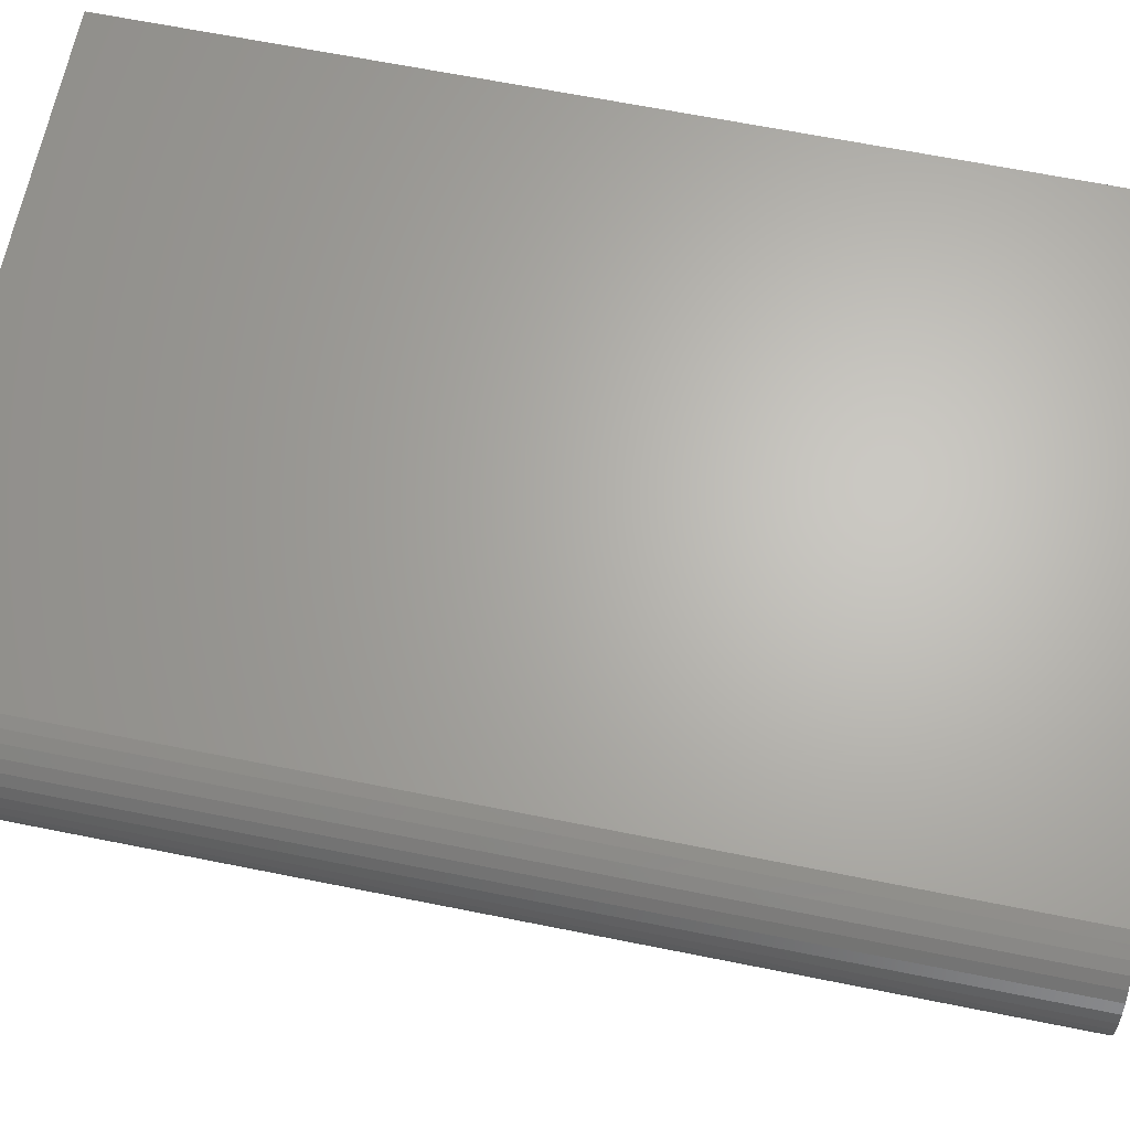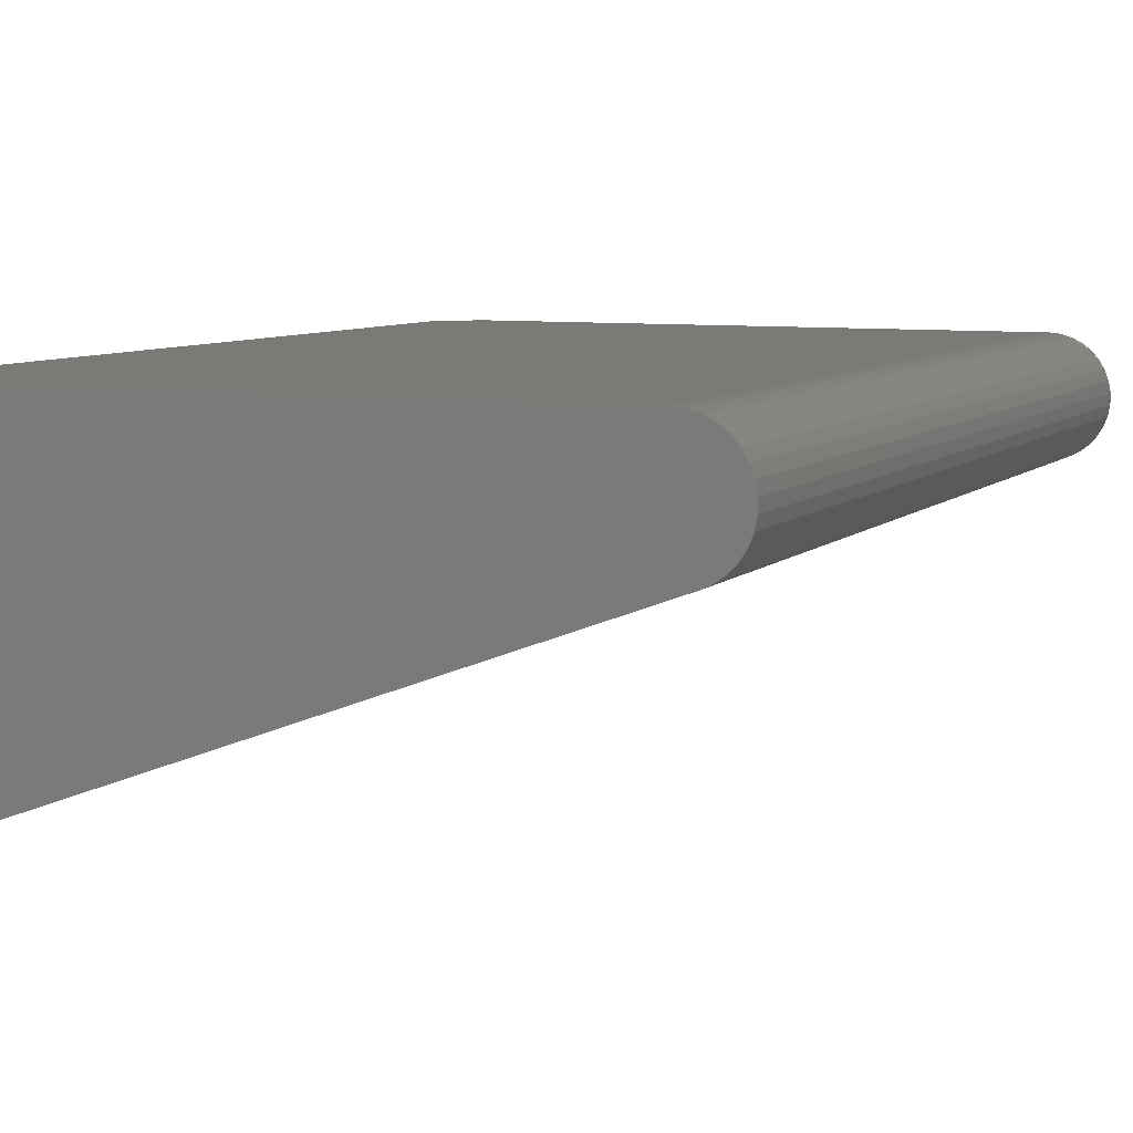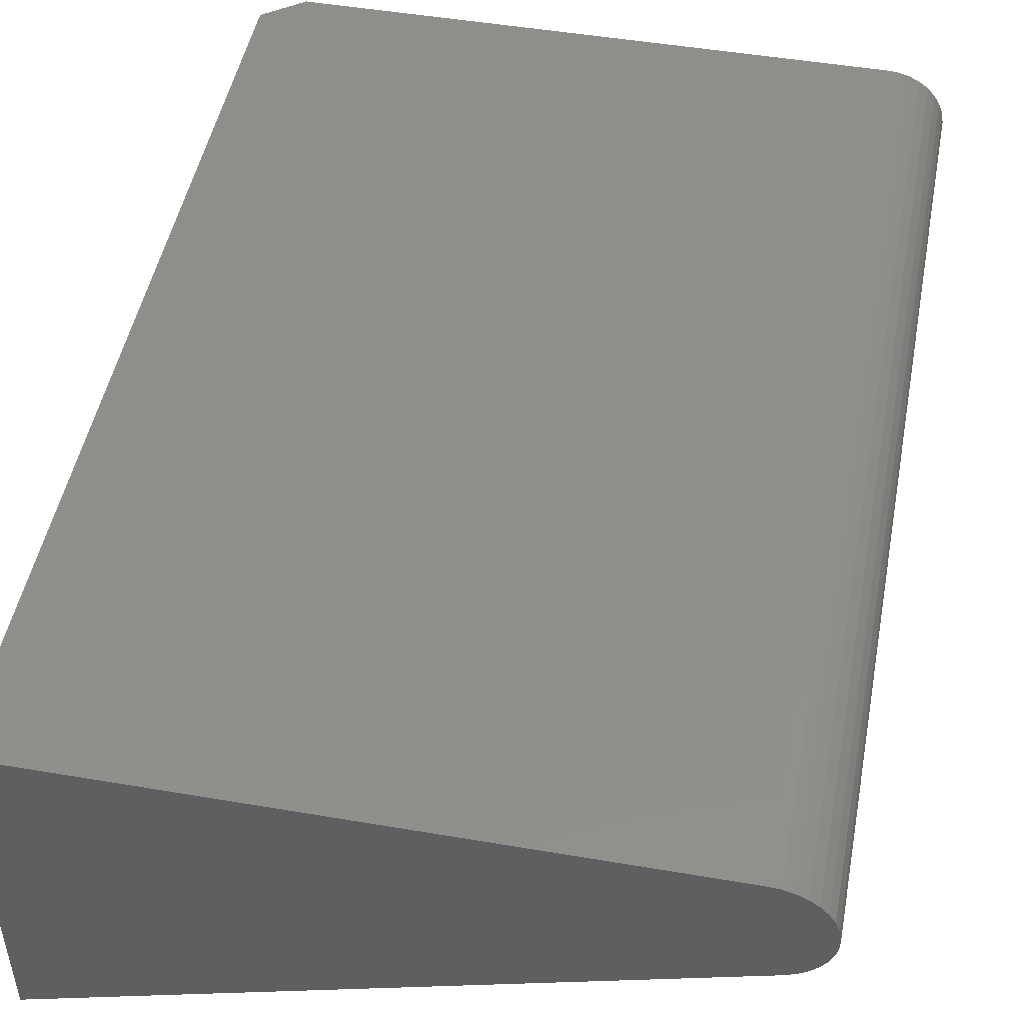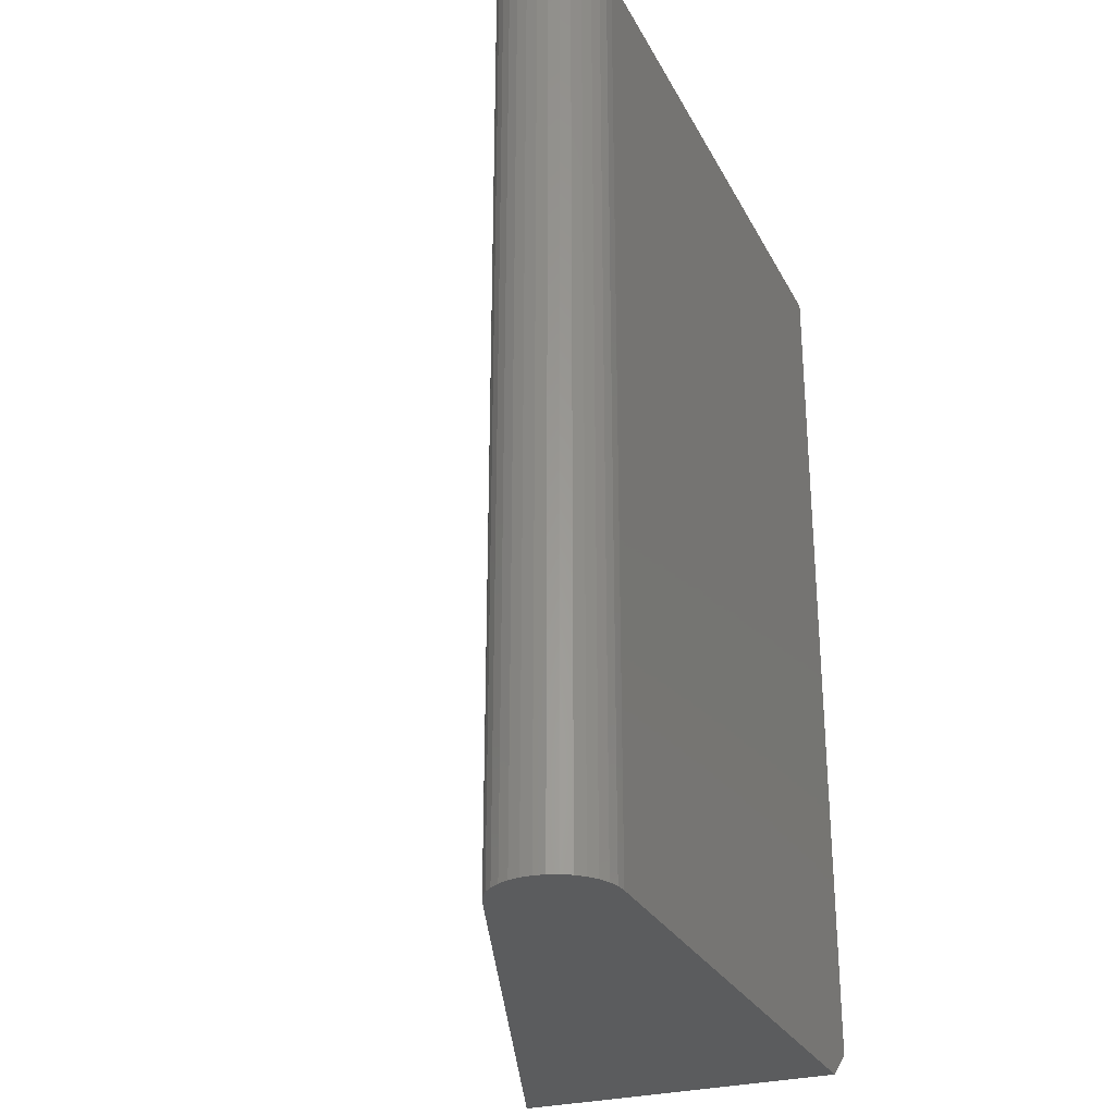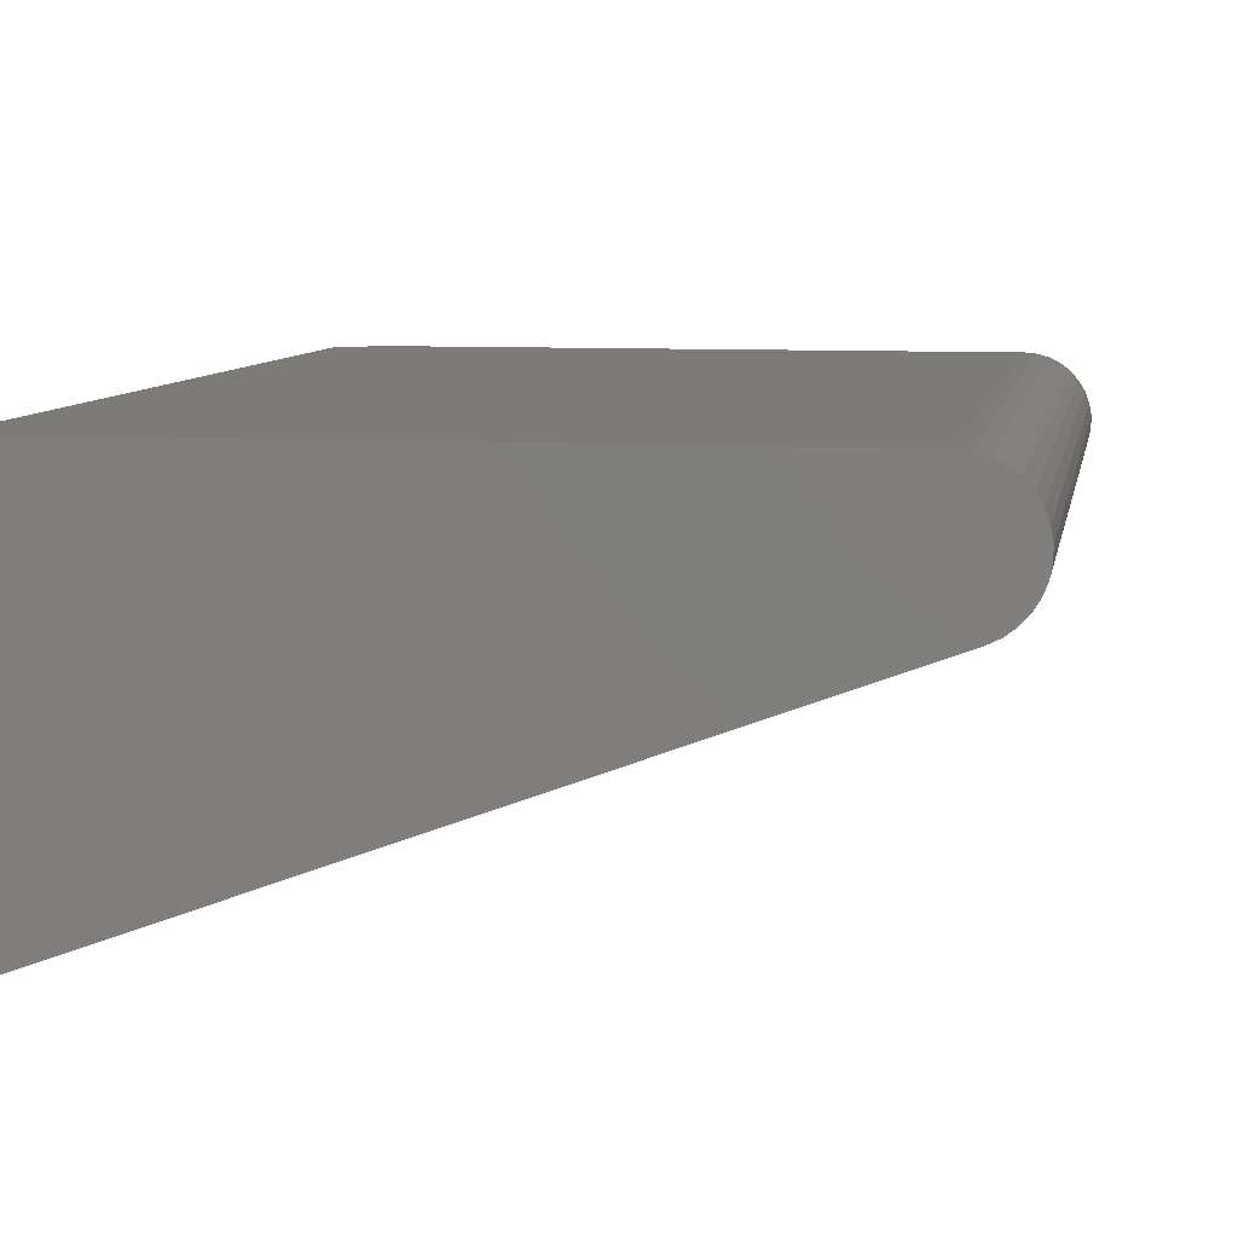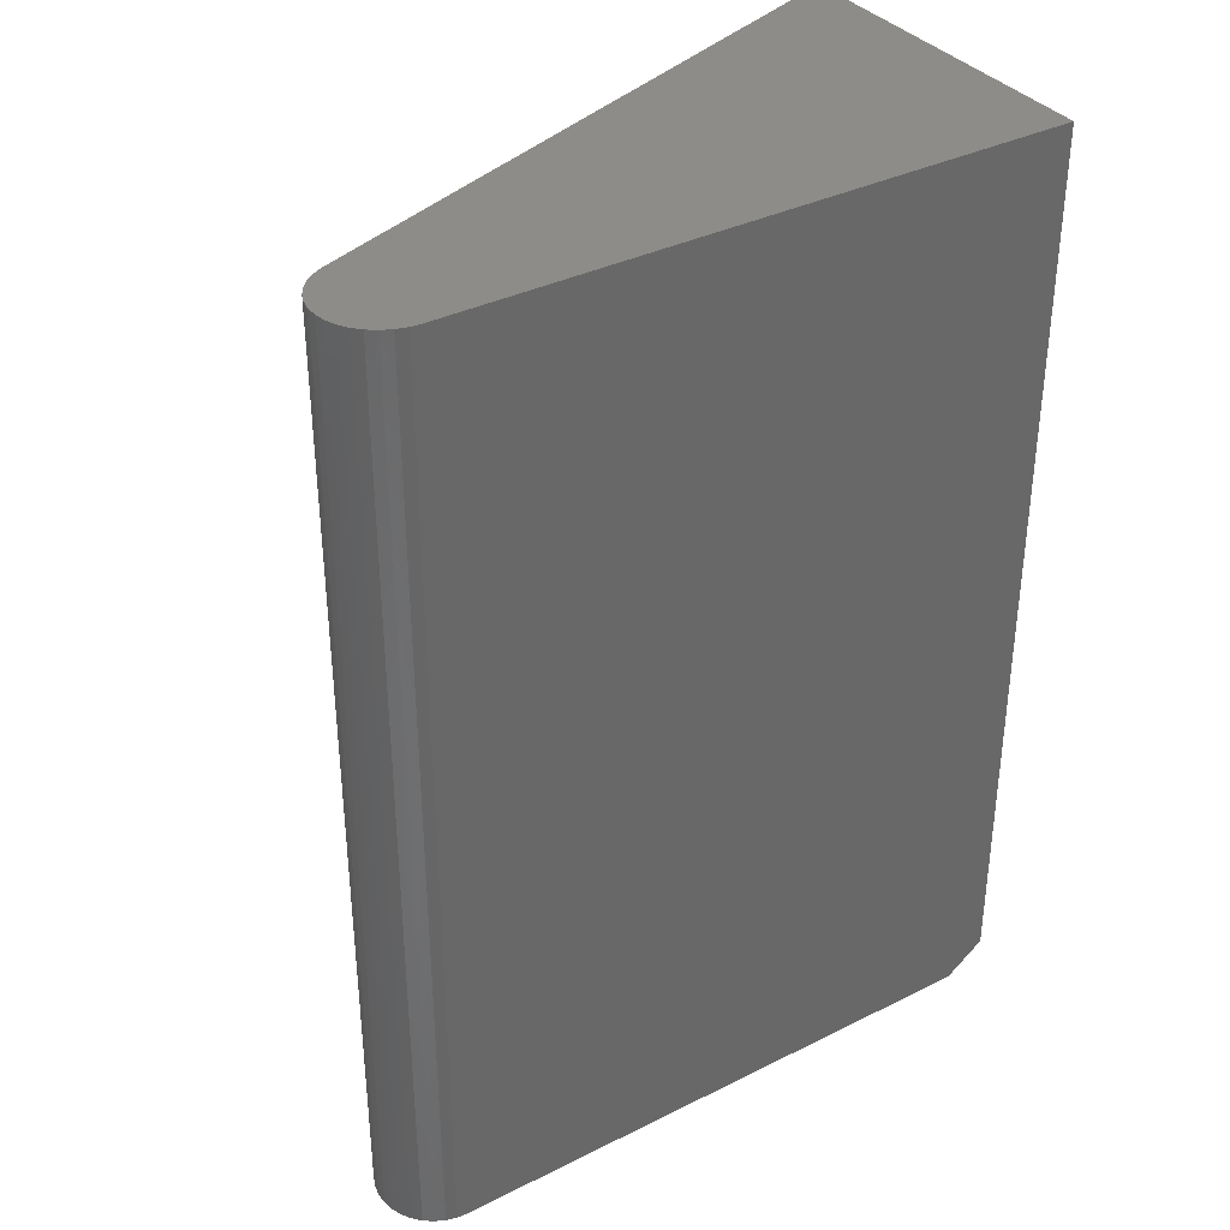
<metadata>
{"format":"stl","ext":"stl","renderer":"f3d","projection":"perspective","resolution":1024,"background":"white","views":[{"elev":65.5,"azim":-78.6,"up":"+Z"},{"elev":7.7,"azim":-156.3,"up":"+Z"},{"elev":48.4,"azim":-169.2,"up":"+Z"},{"elev":-28.2,"azim":-67.2,"up":"+Y"},{"elev":8.3,"azim":-170.2,"up":"+Z"},{"elev":35.9,"azim":-33.2,"up":"+Y"}]}
</metadata>
<code>
# stl→obj: 38 verts, 72 faces
v -0.4872 -0.75 -1.609e-17
v -0.4958 -0.75 -0.0008077
v -0.5042 -0.75 -0.003203
v -0.03125 -0.75 -4.401e-17
v -0.512 -0.75 -0.007103
v -0.5189 -0.75 -0.01237
v -0.5247 -0.75 -0.01883
v -0.5293 -0.75 -0.02626
v -0.5324 -0.75 -0.0344
v -0.5339 -0.75 -0.04296
v -0.5338 -0.75 -0.05166
v -0.5321 -0.75 -0.0602
v -0.5289 -0.75 -0.06828
v -0.5242 -0.75 -0.07562
v -0.5183 -0.75 -0.08197
v -0.5112 -0.75 -0.08711
v -0.5034 -0.75 -0.09086
v -0.03125 -0.75 -0.2648
v 0 8.327e-17 -4.592e-17
v -0.4872 2.918e-17 -1.609e-17
v 8.066e-17 -0.7266 -5.551e-17
v -0.5034 2.738e-17 -0.09086
v -1.692e-17 8.327e-17 -0.2763
v 3.027e-16 -0.7266 -0.2763
v -0.5042 2.729e-17 -0.003203
v -0.4958 2.822e-17 -0.0008077
v -0.5112 2.651e-17 -0.08711
v -0.5183 2.573e-17 -0.08197
v -0.5242 2.507e-17 -0.07562
v -0.5289 2.455e-17 -0.06828
v -0.5321 2.419e-17 -0.0602
v -0.5338 2.4e-17 -0.05166
v -0.5339 2.399e-17 -0.04296
v -0.5324 2.416e-17 -0.0344
v -0.5293 2.451e-17 -0.02626
v -0.5247 2.501e-17 -0.01883
v -0.5189 2.566e-17 -0.01237
v -0.512 2.643e-17 -0.007103
f 1 2 3
f 4 1 3
f 4 3 5
f 4 5 6
f 4 6 7
f 4 7 8
f 4 8 9
f 4 9 10
f 4 10 11
f 4 11 12
f 4 12 13
f 4 13 14
f 4 14 15
f 4 15 16
f 4 16 17
f 4 17 18
f 19 20 21
f 21 20 1
f 21 1 4
f 17 22 18
f 18 22 23
f 18 23 24
f 25 26 20
f 19 23 22
f 19 22 27
f 19 27 28
f 19 28 29
f 19 29 30
f 19 30 31
f 19 31 32
f 19 32 33
f 19 33 34
f 19 34 35
f 19 35 36
f 19 36 37
f 19 37 38
f 19 38 25
f 19 25 20
f 22 17 27
f 27 17 16
f 27 16 28
f 28 16 15
f 28 15 29
f 29 15 14
f 29 14 30
f 30 14 13
f 30 13 31
f 31 13 12
f 31 12 32
f 32 12 11
f 32 11 33
f 33 11 10
f 33 10 34
f 34 10 9
f 34 9 35
f 35 9 8
f 35 8 36
f 36 8 7
f 36 7 37
f 37 7 6
f 37 6 38
f 38 6 5
f 38 5 25
f 25 5 3
f 25 3 26
f 26 3 2
f 26 2 20
f 20 2 1
f 23 19 24
f 24 19 21
f 4 18 21
f 21 18 24

</code>
